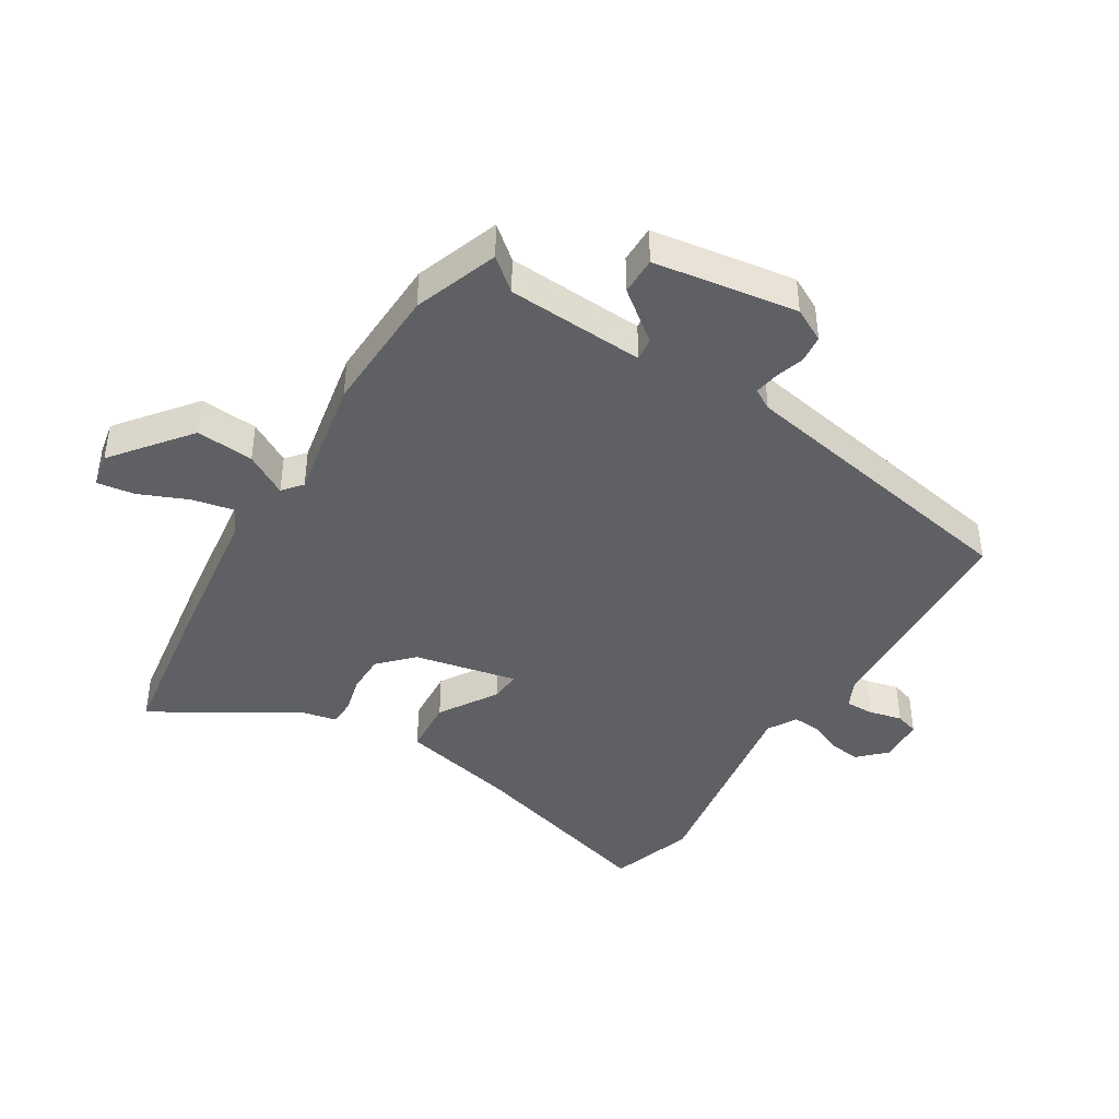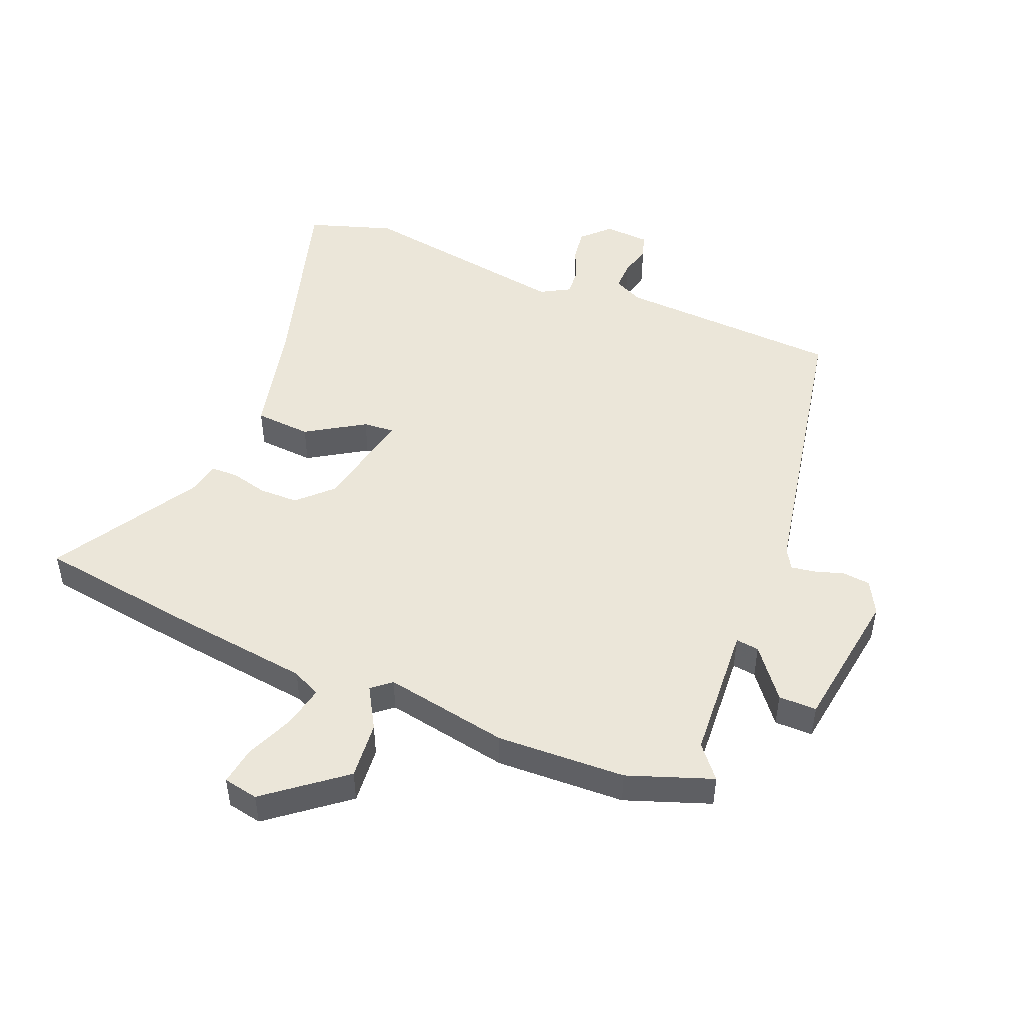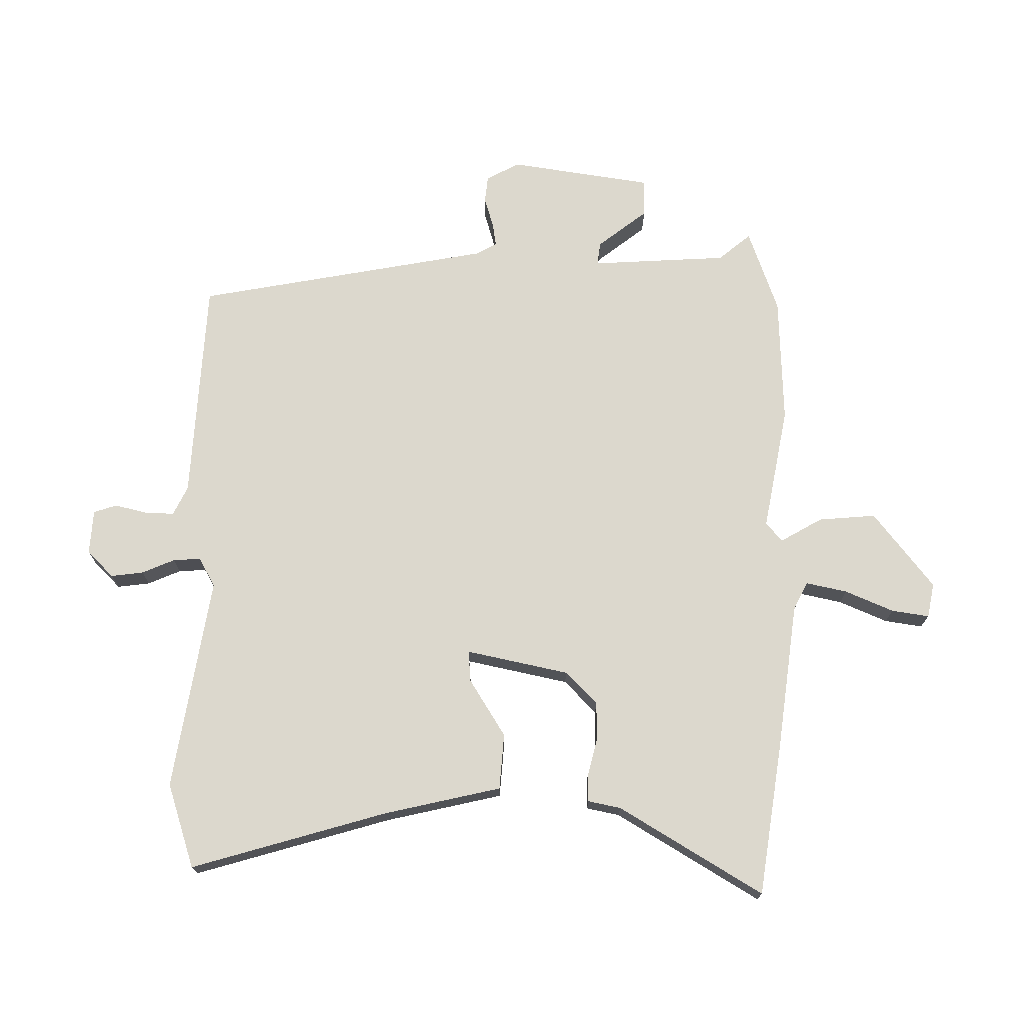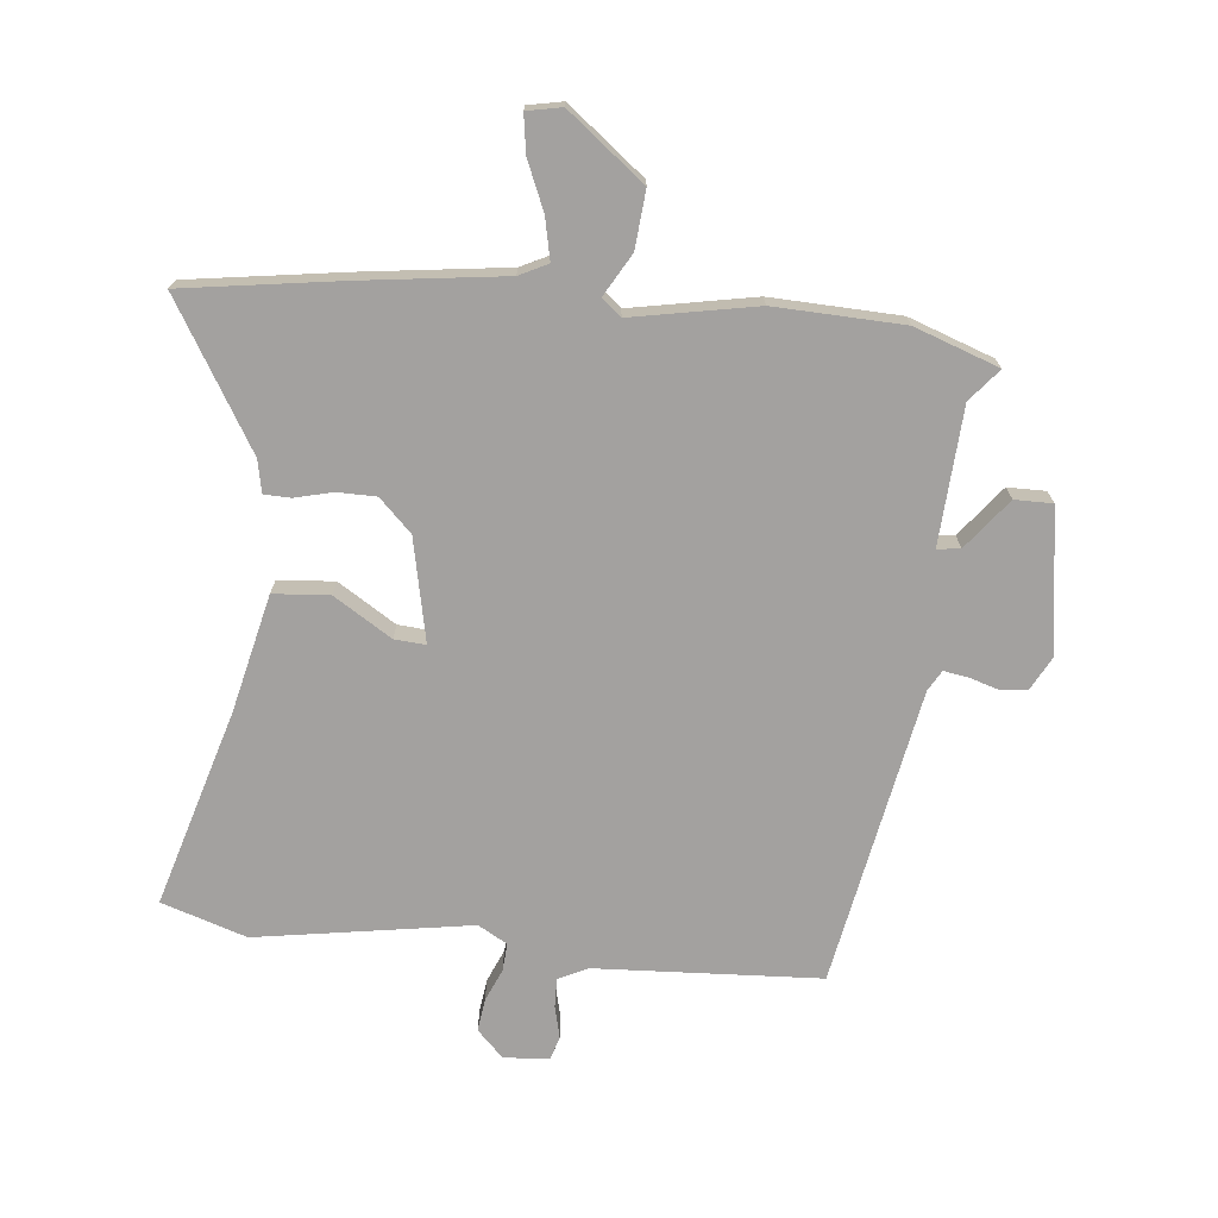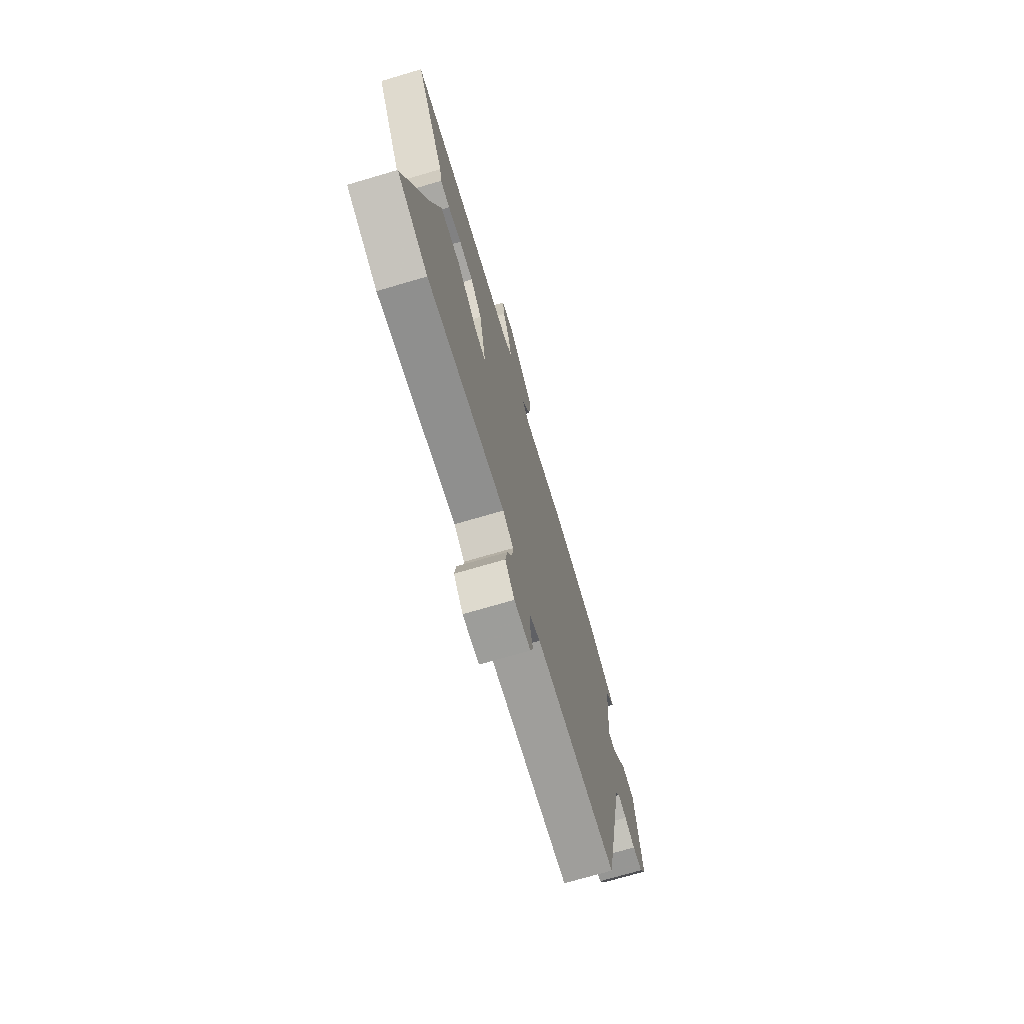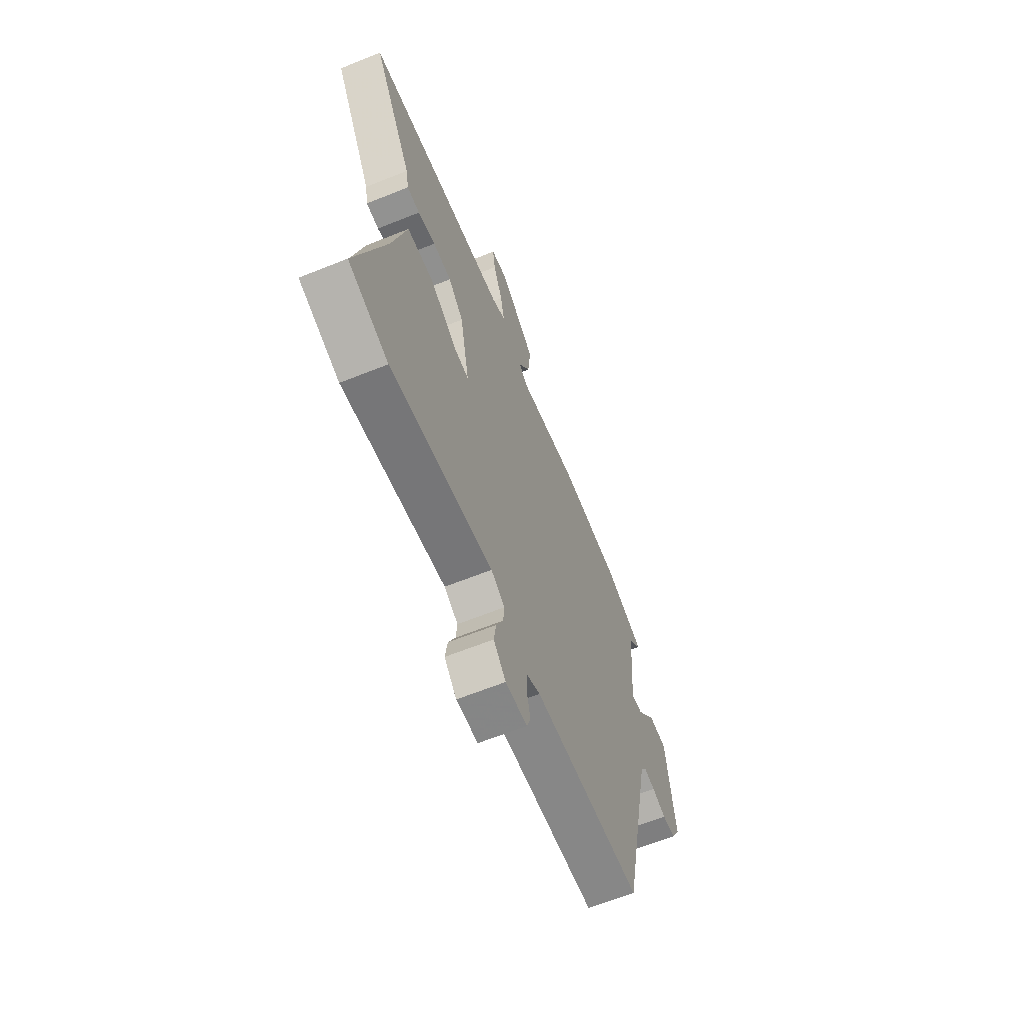
<metadata>
{"format":"obj","ext":"obj","renderer":"f3d","projection":"perspective","resolution":1024,"background":"white","views":[{"elev":-42.3,"azim":59.6,"up":"+Y"},{"elev":48.5,"azim":23.4,"up":"+Y"},{"elev":72.4,"azim":-88.2,"up":"+Y"},{"elev":-72.3,"azim":-4.6,"up":"+Y"},{"elev":-72.5,"azim":-73.6,"up":"+Z"},{"elev":-64.0,"azim":-67.9,"up":"+Z"}]}
</metadata>
<code>
v -0.609 0.07 0.486
v -0.355 0.07 0.518
v -0.116 0.07 0.544
v -0.069 0.07 0.566
v -0.082 0.07 0.634
v -0.114 0.07 0.714
v -0.122 0.07 0.776
v -0.065 0.07 0.786
v 0.058 0.07 0.685
v 0.048 0.07 0.591
v 0.007 0.07 0.523
v 0.038 0.07 0.496
v 0.242 0.07 0.53
v 0.452 0.07 0.518
v 0.589 0.07 0.466
v 0.544 0.07 0.414
v 0.526 0.07 0.19
v 0.564 0.07 0.194
v 0.629 0.07 0.274
v 0.691 0.07 0.273
v 0.721 0.07 0.038
v 0.691 0.07 -0.016
v 0.646 0.07 -0.02
v 0.598 0.07 -0.004
v 0.559 0.07 0.003
v 0.539 0.07 -0.03
v 0.439 0.07 -0.513
v 0.071 0.07 -0.525
v 0.023 0.07 -0.547
v 0.023 0.07 -0.594
v 0.035 0.07 -0.648
v 0.022 0.07 -0.686
v -0.052 0.07 -0.689
v -0.094 0.07 -0.645
v -0.086 0.07 -0.592
v -0.062 0.07 -0.539
v -0.058 0.07 -0.494
v -0.105 0.07 -0.466
v -0.457 0.07 -0.515
v -0.595 0.07 -0.467
v -0.494 0.07 -0.147
v -0.446 0.07 0.043
v -0.354 0.07 0.048
v -0.261 0.07 -0.013
v -0.21 0.07 -0.018
v -0.242 0.07 0.151
v -0.294 0.07 0.204
v -0.358 0.07 0.206
v -0.419 0.07 0.192
v -0.463 0.07 0.194
v -0.473 0.07 0.248
v -0.609 0 0.486
v -0.355 0 0.518
v -0.116 0 0.544
v -0.069 0 0.566
v -0.082 0 0.634
v -0.114 0 0.714
v -0.122 0 0.776
v -0.065 0 0.786
v 0.058 0 0.685
v 0.048 0 0.591
v 0.007 0 0.523
v 0.038 0 0.496
v 0.242 0 0.53
v 0.452 0 0.518
v 0.589 0 0.466
v 0.544 0 0.414
v 0.526 0 0.19
v 0.564 0 0.194
v 0.629 0 0.274
v 0.691 0 0.273
v 0.721 0 0.038
v 0.691 0 -0.016
v 0.646 0 -0.02
v 0.598 0 -0.004
v 0.559 0 0.003
v 0.539 0 -0.03
v 0.439 0 -0.513
v 0.071 0 -0.525
v 0.023 0 -0.547
v 0.023 0 -0.594
v 0.035 0 -0.648
v 0.022 0 -0.686
v -0.052 0 -0.689
v -0.094 0 -0.645
v -0.086 0 -0.592
v -0.062 0 -0.539
v -0.058 0 -0.494
v -0.105 0 -0.466
v -0.457 0 -0.515
v -0.595 0 -0.467
v -0.494 0 -0.147
v -0.446 0 0.043
v -0.354 0 0.048
v -0.261 0 -0.013
v -0.21 0 -0.018
v -0.242 0 0.151
v -0.294 0 0.204
v -0.358 0 0.206
v -0.419 0 0.192
v -0.463 0 0.194
v -0.473 0 0.248
f 48 49 50 51
f 1 2 3
f 51 1 3
f 48 51 3
f 47 48 3
f 46 47 3 4
f 45 46 4
f 41 42 43 44
f 41 44 45
f 40 41 45
f 39 40 45
f 38 39 45
f 37 38 45 4
f 34 35 36
f 33 34 36
f 32 33 36
f 31 32 36
f 30 31 36
f 29 30 36 37
f 28 29 37 4
f 26 27 28 4
f 22 23 24
f 21 22 24
f 20 21 24
f 19 20 24
f 18 19 24
f 17 18 24 25
f 14 15 16
f 13 14 16
f 12 13 16
f 12 16 17
f 9 10 11
f 8 9 11
f 7 8 11
f 6 7 11
f 5 6 11
f 4 5 11
f 4 11 12
f 26 4 12
f 12 17 25 26
f 102 101 100 99
f 54 53 52
f 54 52 102
f 54 102 99
f 54 99 98
f 55 54 98 97
f 55 97 96
f 95 94 93 92
f 96 95 92
f 96 92 91
f 96 91 90
f 96 90 89
f 55 96 89 88
f 87 86 85
f 87 85 84
f 87 84 83
f 87 83 82
f 87 82 81
f 88 87 81 80
f 55 88 80 79
f 55 79 78 77
f 75 74 73
f 75 73 72
f 75 72 71
f 75 71 70
f 75 70 69
f 76 75 69 68
f 67 66 65
f 67 65 64
f 67 64 63
f 68 67 63
f 62 61 60
f 62 60 59
f 62 59 58
f 62 58 57
f 62 57 56
f 62 56 55
f 63 62 55
f 63 55 77
f 77 76 68 63
f 1 52 53 2
f 2 53 54 3
f 3 54 55 4
f 4 55 56 5
f 5 56 57 6
f 6 57 58 7
f 7 58 59 8
f 8 59 60 9
f 9 60 61 10
f 10 61 62 11
f 11 62 63 12
f 12 63 64 13
f 13 64 65 14
f 14 65 66 15
f 15 66 67 16
f 16 67 68 17
f 17 68 69 18
f 18 69 70 19
f 19 70 71 20
f 20 71 72 21
f 21 72 73 22
f 22 73 74 23
f 23 74 75 24
f 24 75 76 25
f 25 76 77 26
f 26 77 78 27
f 27 78 79 28
f 28 79 80 29
f 29 80 81 30
f 30 81 82 31
f 31 82 83 32
f 32 83 84 33
f 33 84 85 34
f 34 85 86 35
f 35 86 87 36
f 36 87 88 37
f 37 88 89 38
f 38 89 90 39
f 39 90 91 40
f 40 91 92 41
f 41 92 93 42
f 42 93 94 43
f 43 94 95 44
f 44 95 96 45
f 45 96 97 46
f 46 97 98 47
f 47 98 99 48
f 48 99 100 49
f 49 100 101 50
f 50 101 102 51
f 51 102 52 1

</code>
